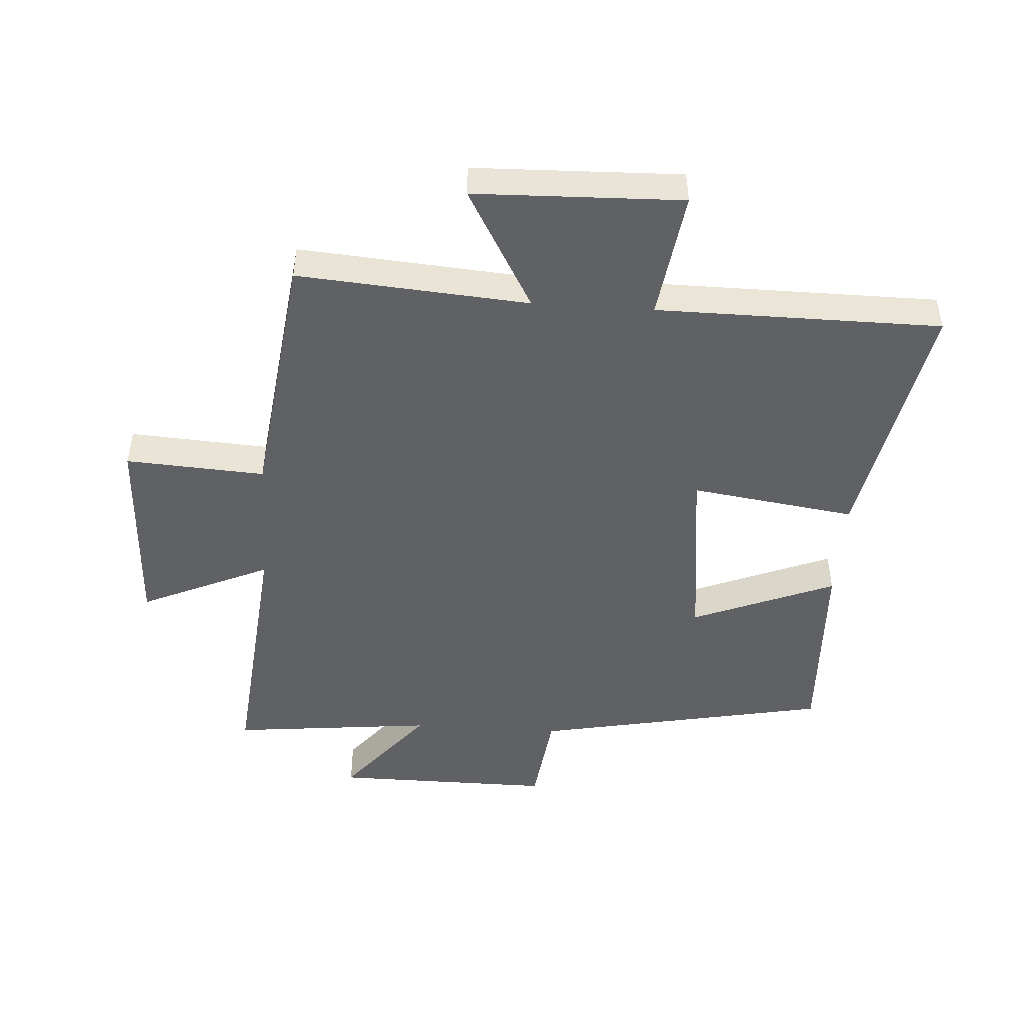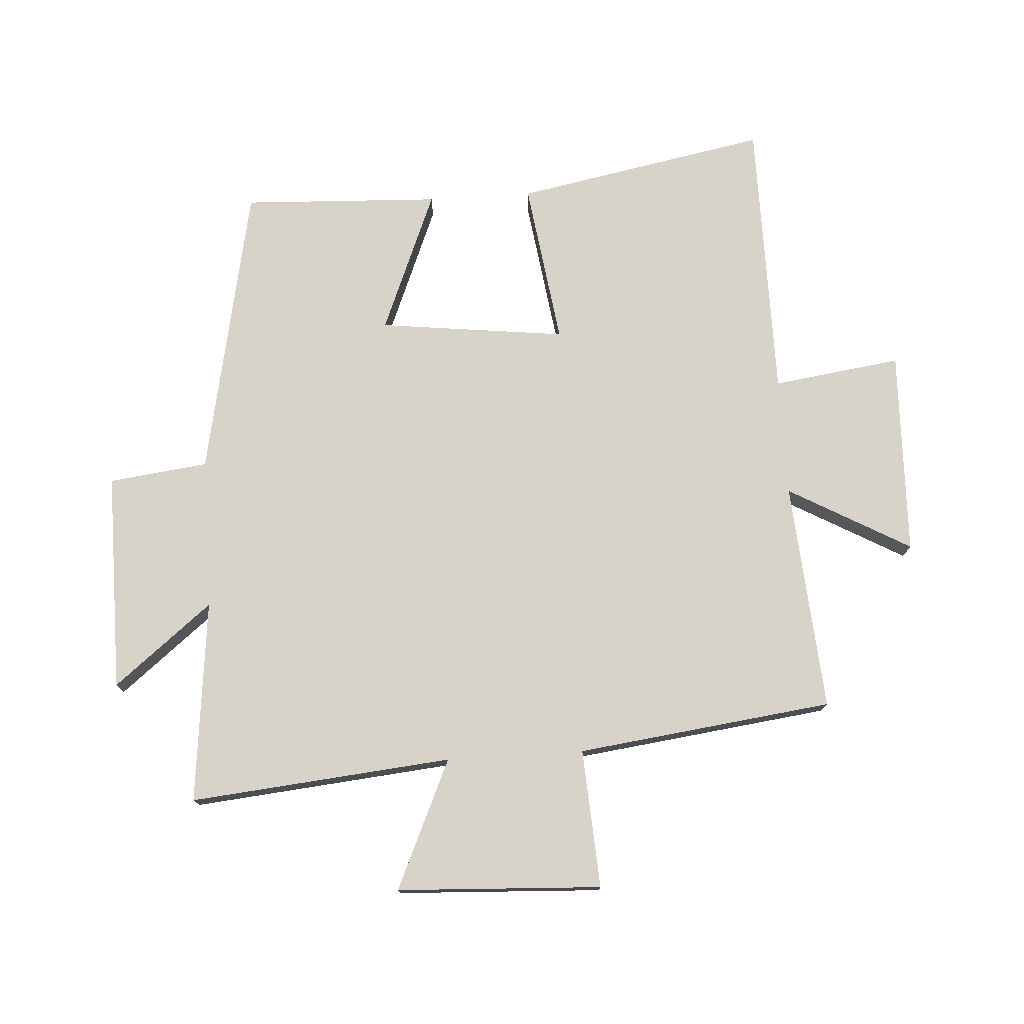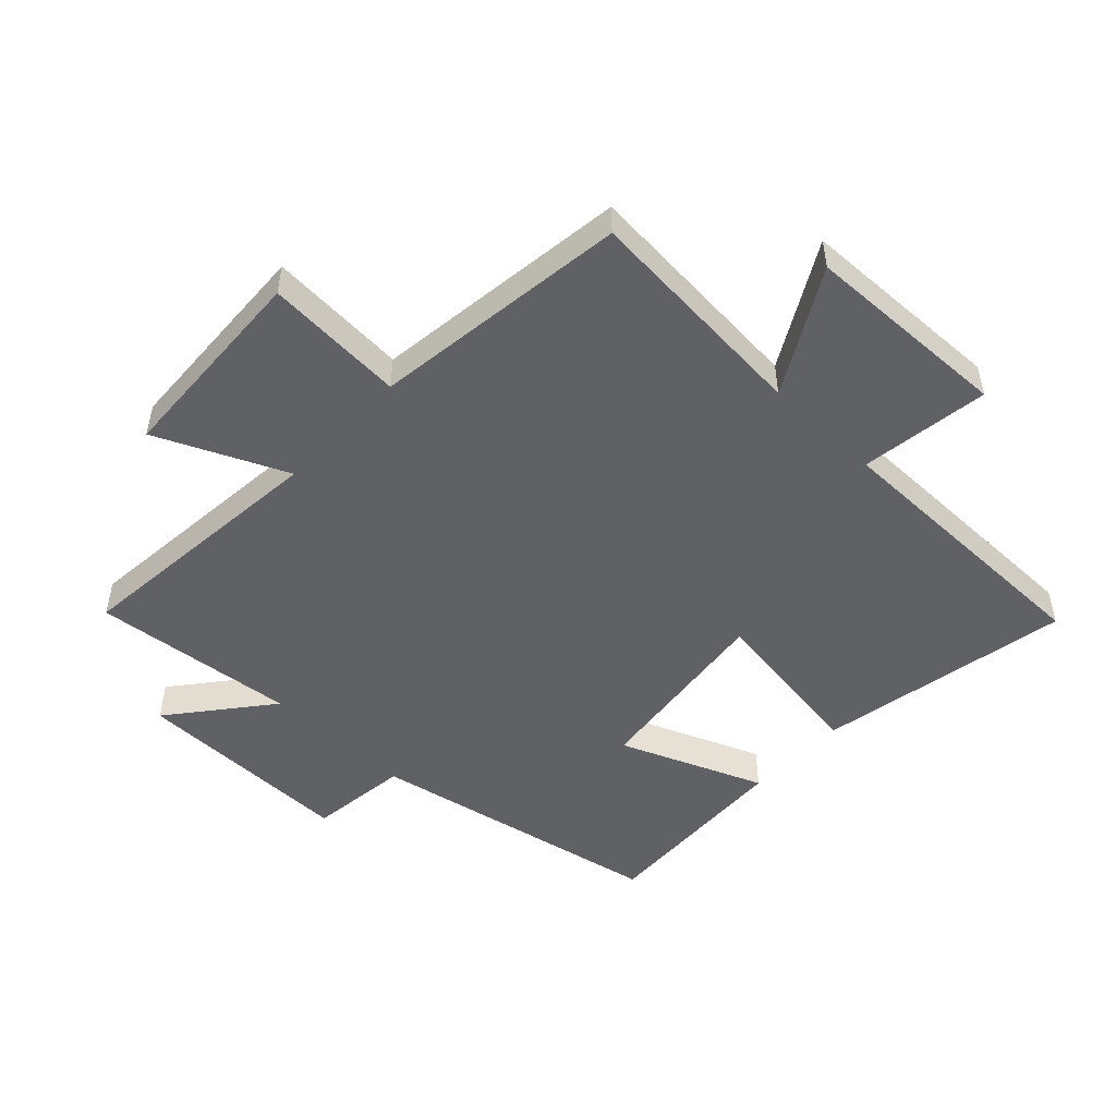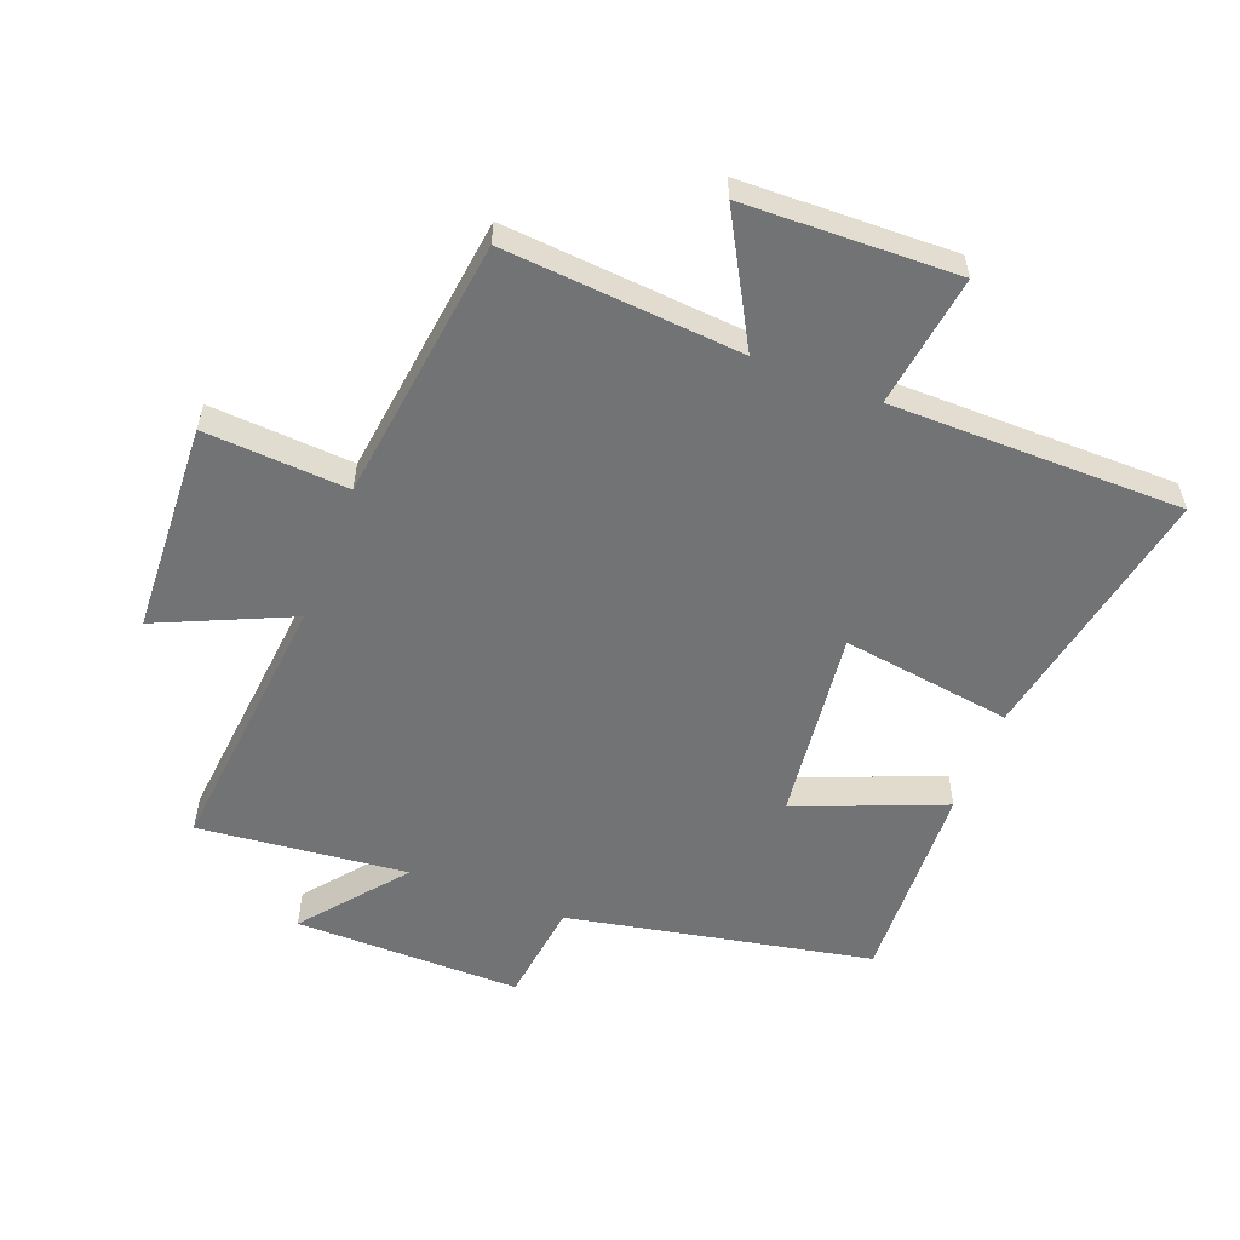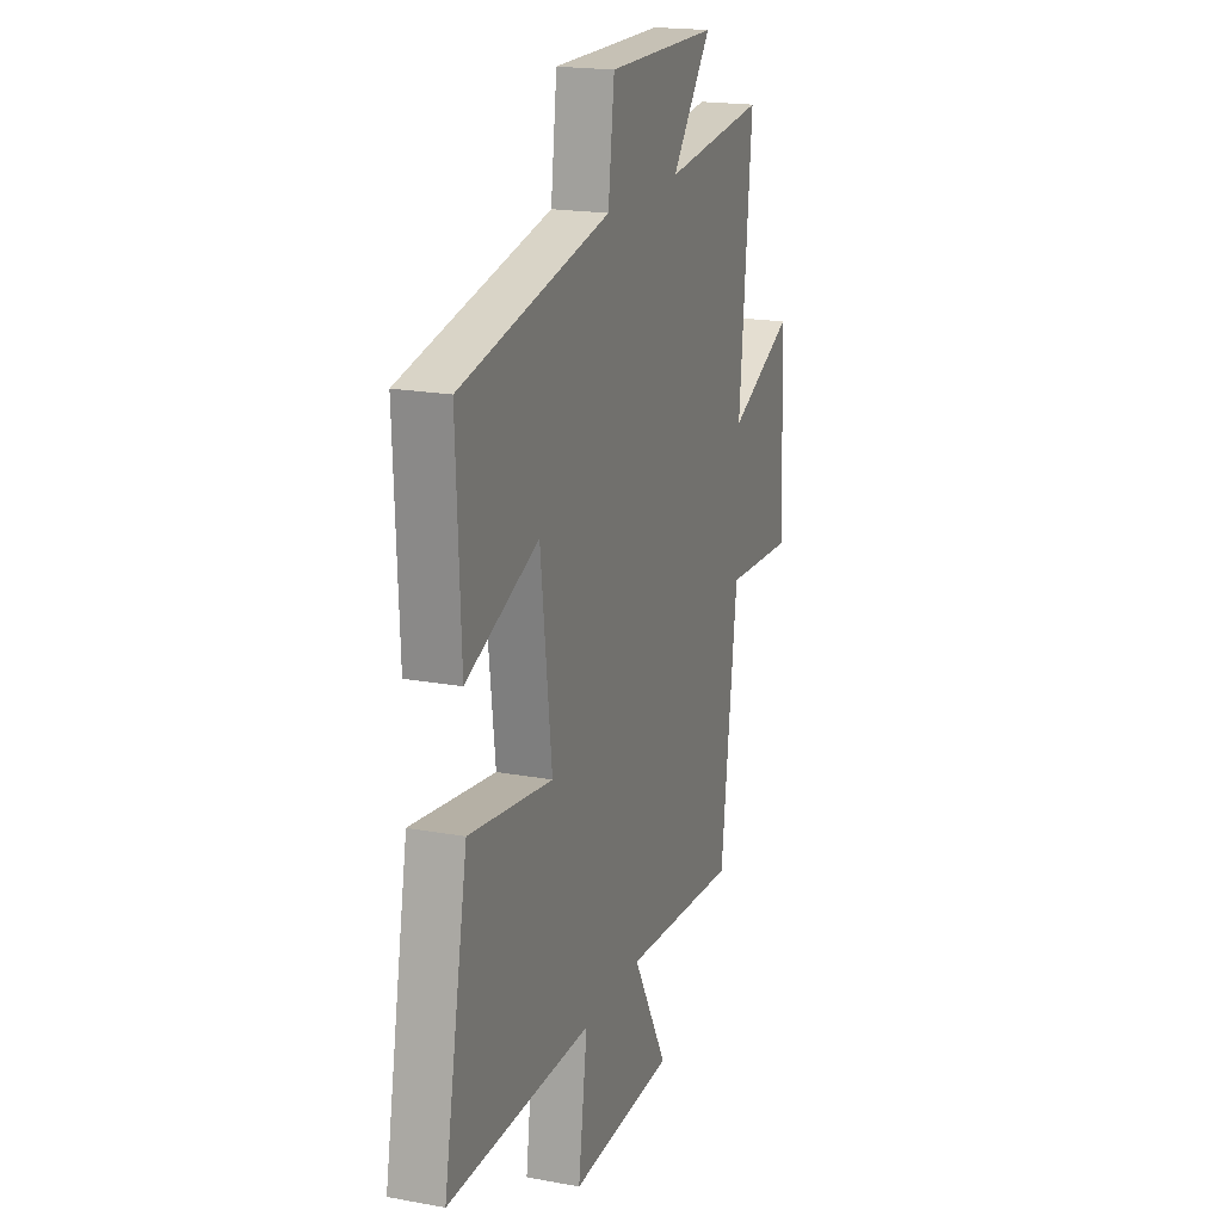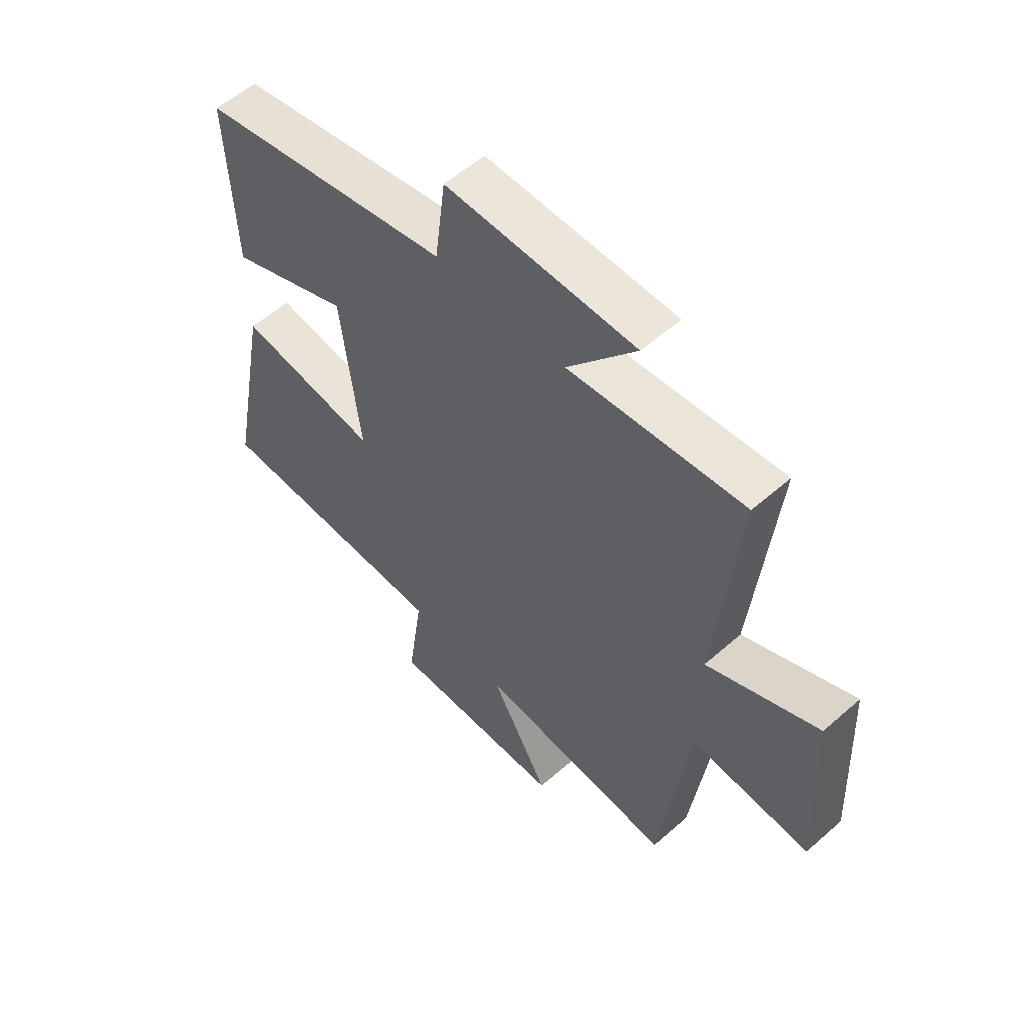
<metadata>
{"format":"obj","ext":"obj","renderer":"f3d","projection":"perspective","resolution":1024,"background":"white","views":[{"elev":-47.5,"azim":176.2,"up":"+Y"},{"elev":75.8,"azim":86.4,"up":"+Y"},{"elev":-50.1,"azim":136.6,"up":"+Y"},{"elev":-55.9,"azim":158.8,"up":"+Y"},{"elev":19.1,"azim":-70.8,"up":"+Z"},{"elev":56.4,"azim":47.5,"up":"+Z"}]}
</metadata>
<code>
v 0.447 0.07 -0.529
v 0.075 0.07 -0.5
v 0.186 0.07 -0.698
v -0.148 0.07 -0.708
v -0.119 0.07 -0.5
v -0.578 0.07 -0.498
v -0.5 0.07 -0.088
v -0.233 0.07 -0.126
v -0.269 0.07 0.178
v -0.5 0.07 0.084
v -0.514 0.07 0.405
v -0.036 0.07 0.5
v -0.016 0.07 0.661
v 0.34 0.07 0.659
v 0.212 0.07 0.5
v 0.541 0.07 0.535
v 0.5 0.07 0.11
v 0.709 0.07 0.204
v 0.725 0.07 -0.128
v 0.5 0.07 -0.114
v 0.447 0 -0.529
v 0.075 0 -0.5
v 0.186 0 -0.698
v -0.148 0 -0.708
v -0.119 0 -0.5
v -0.578 0 -0.498
v -0.5 0 -0.088
v -0.233 0 -0.126
v -0.269 0 0.178
v -0.5 0 0.084
v -0.514 0 0.405
v -0.036 0 0.5
v -0.016 0 0.661
v 0.34 0 0.659
v 0.212 0 0.5
v 0.541 0 0.535
v 0.5 0 0.11
v 0.709 0 0.204
v 0.725 0 -0.128
v 0.5 0 -0.114
f 17 18 19 20
f 17 20 1 2
f 15 16 17 2
f 12 13 14 15
f 11 12 15
f 10 11 15
f 9 10 15
f 8 9 15 2
f 7 8 2
f 6 7 2
f 5 6 2
f 2 3 4 5
f 40 39 38 37
f 22 21 40 37
f 22 37 36 35
f 35 34 33 32
f 35 32 31
f 35 31 30
f 35 30 29
f 22 35 29 28
f 22 28 27
f 22 27 26
f 22 26 25
f 25 24 23 22
f 1 21 22 2
f 2 22 23 3
f 3 23 24 4
f 4 24 25 5
f 5 25 26 6
f 6 26 27 7
f 7 27 28 8
f 8 28 29 9
f 9 29 30 10
f 10 30 31 11
f 11 31 32 12
f 12 32 33 13
f 13 33 34 14
f 14 34 35 15
f 15 35 36 16
f 16 36 37 17
f 17 37 38 18
f 18 38 39 19
f 19 39 40 20
f 20 40 21 1

</code>
